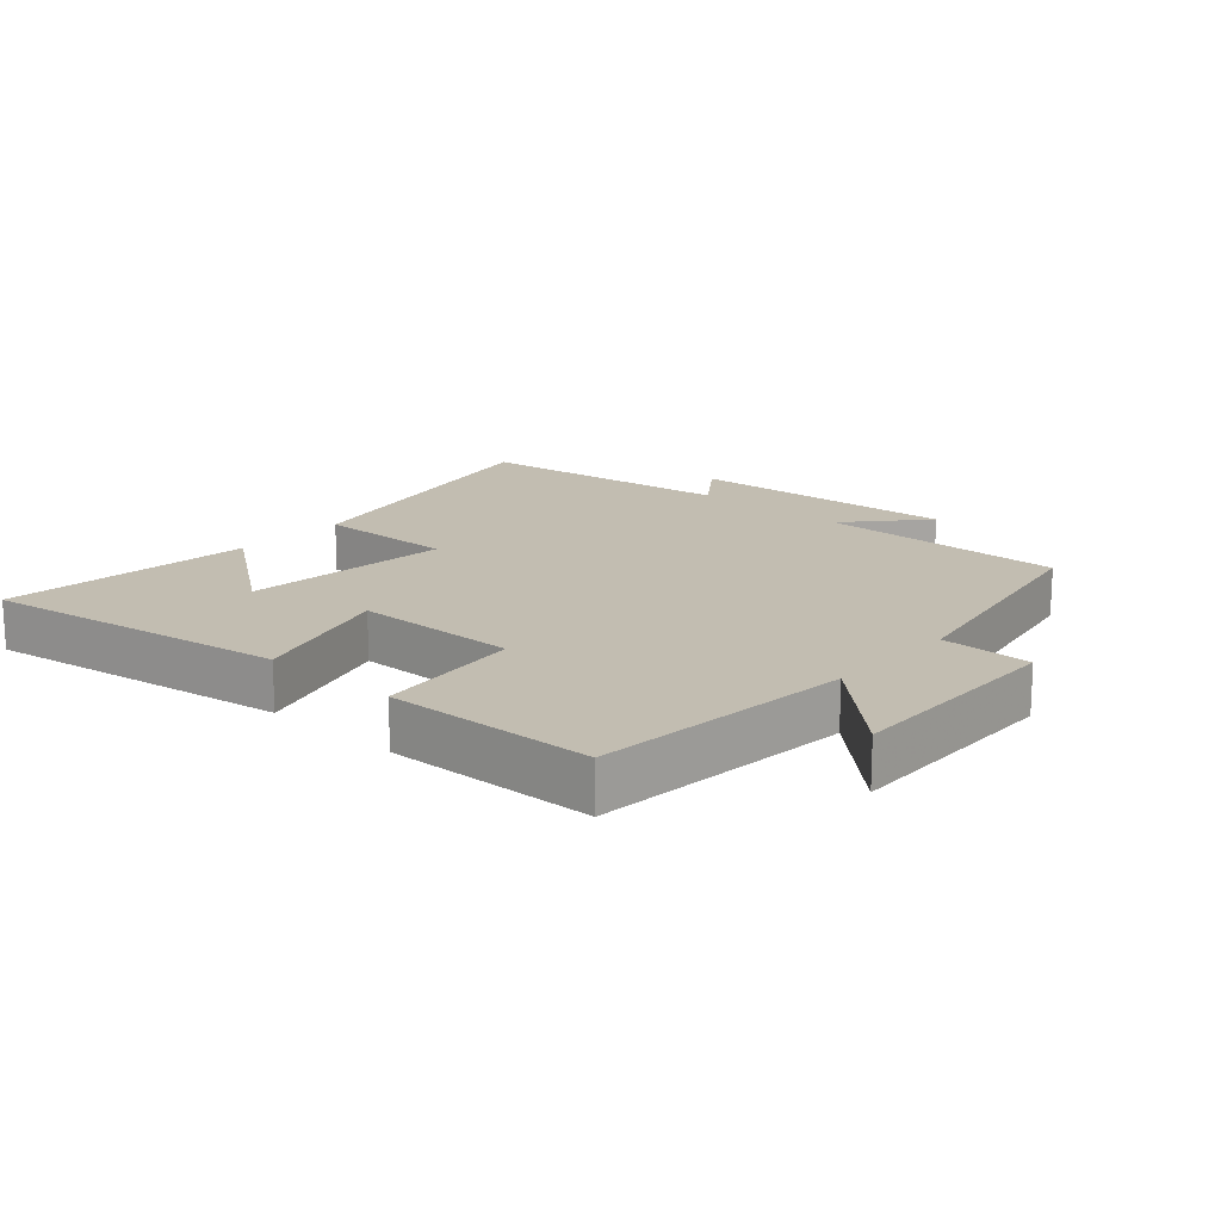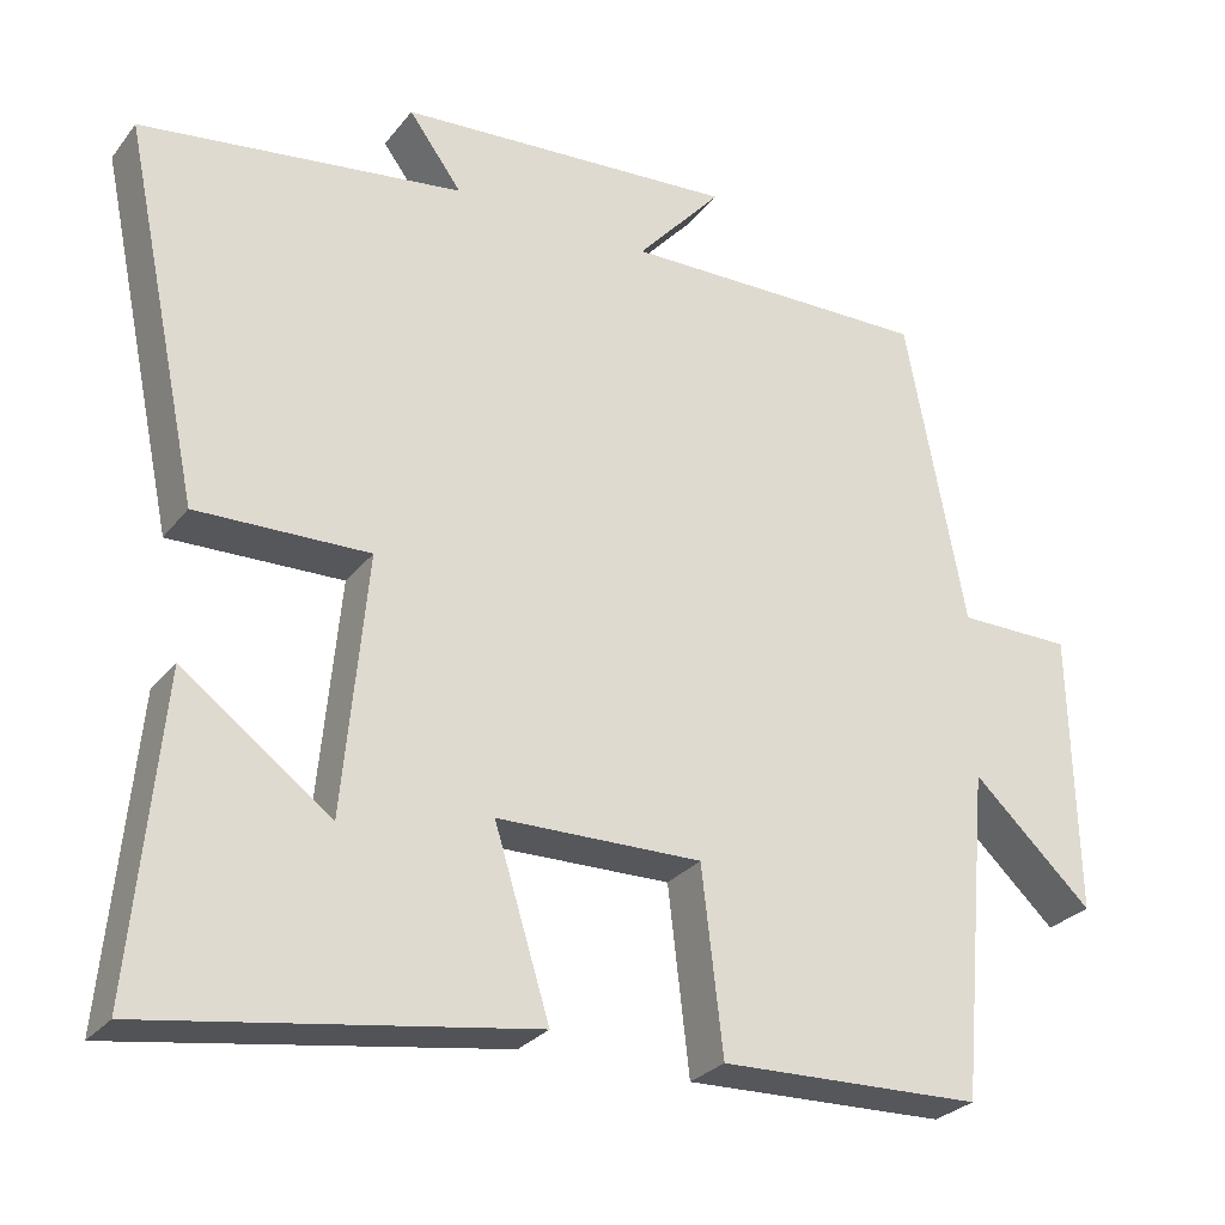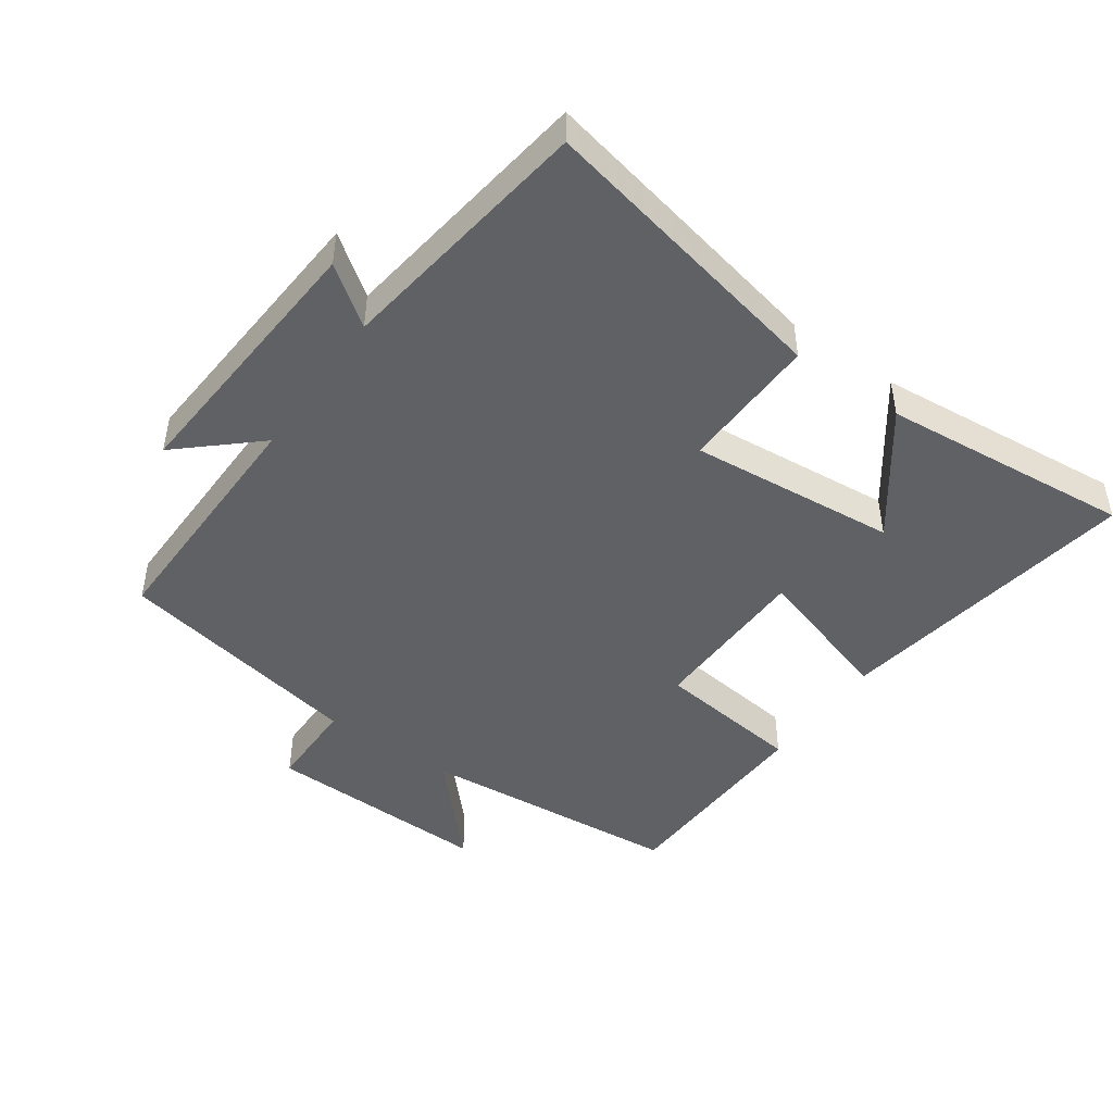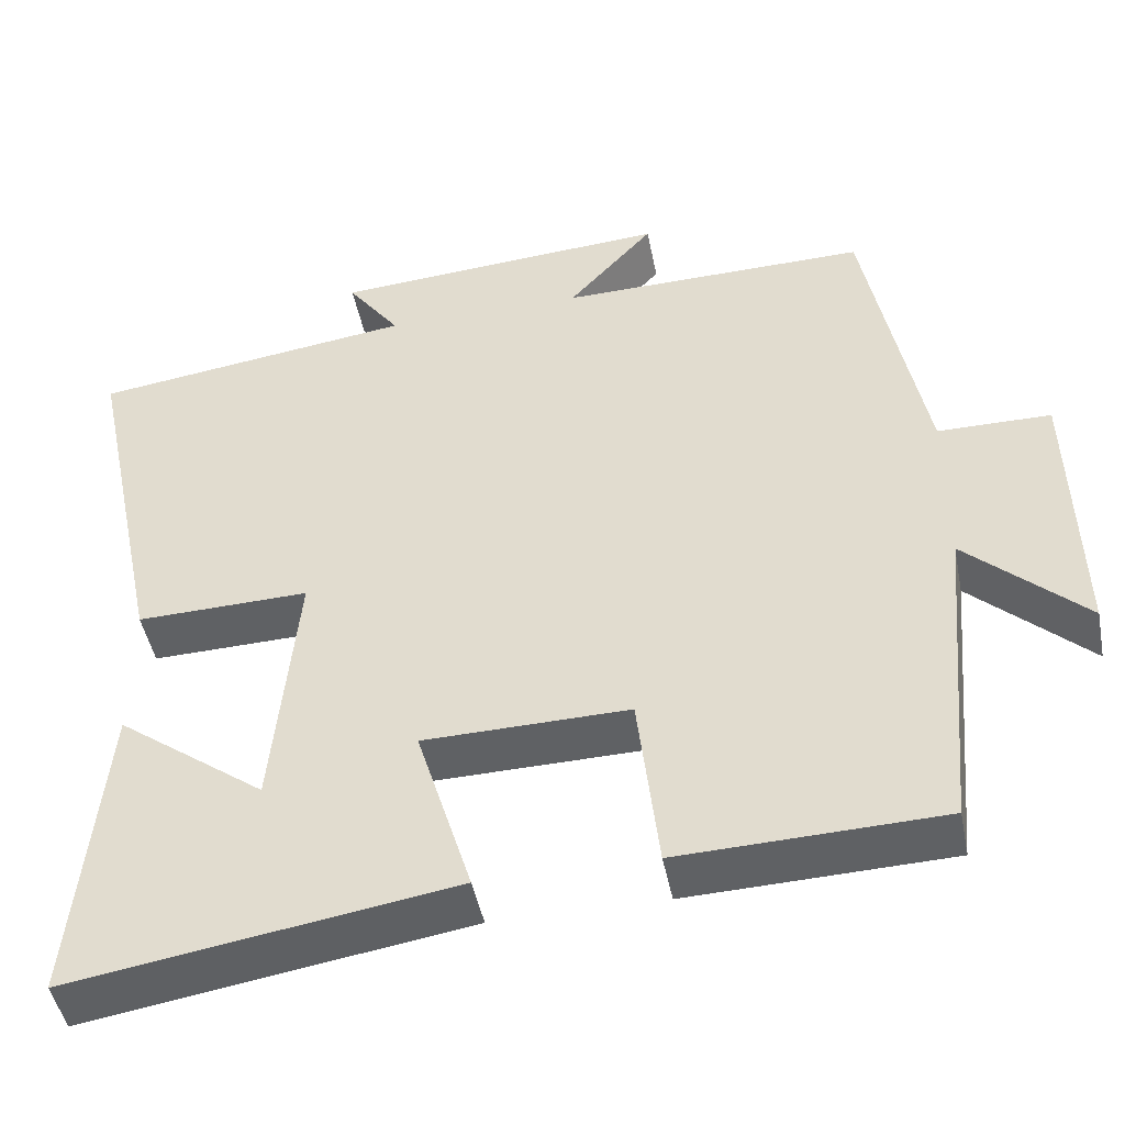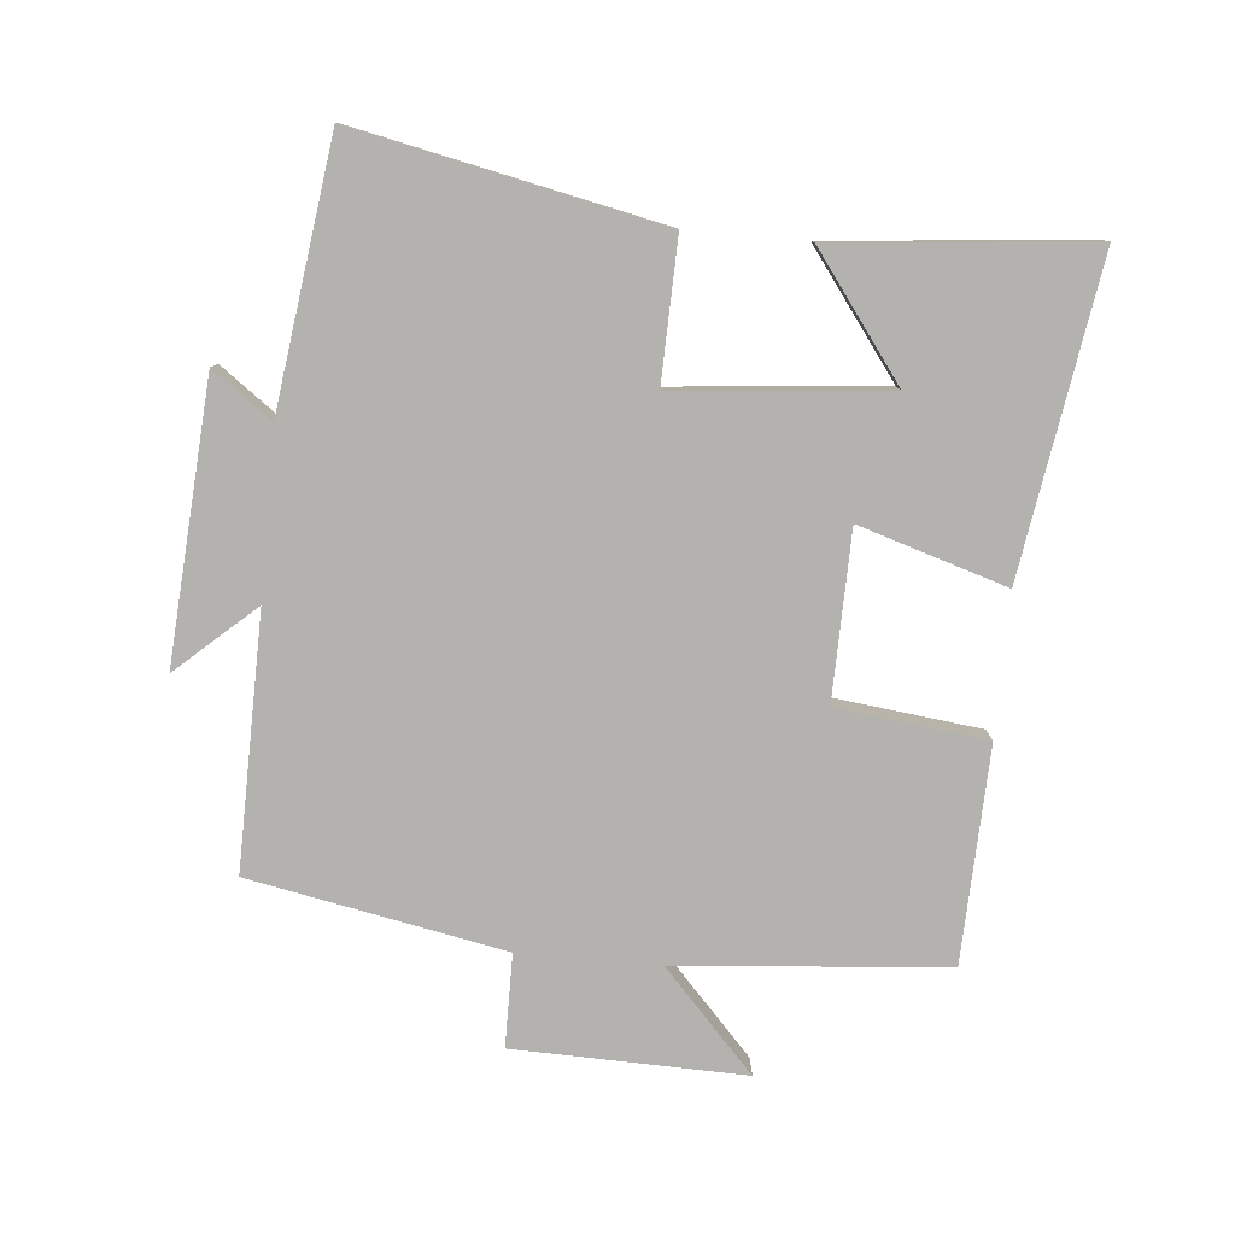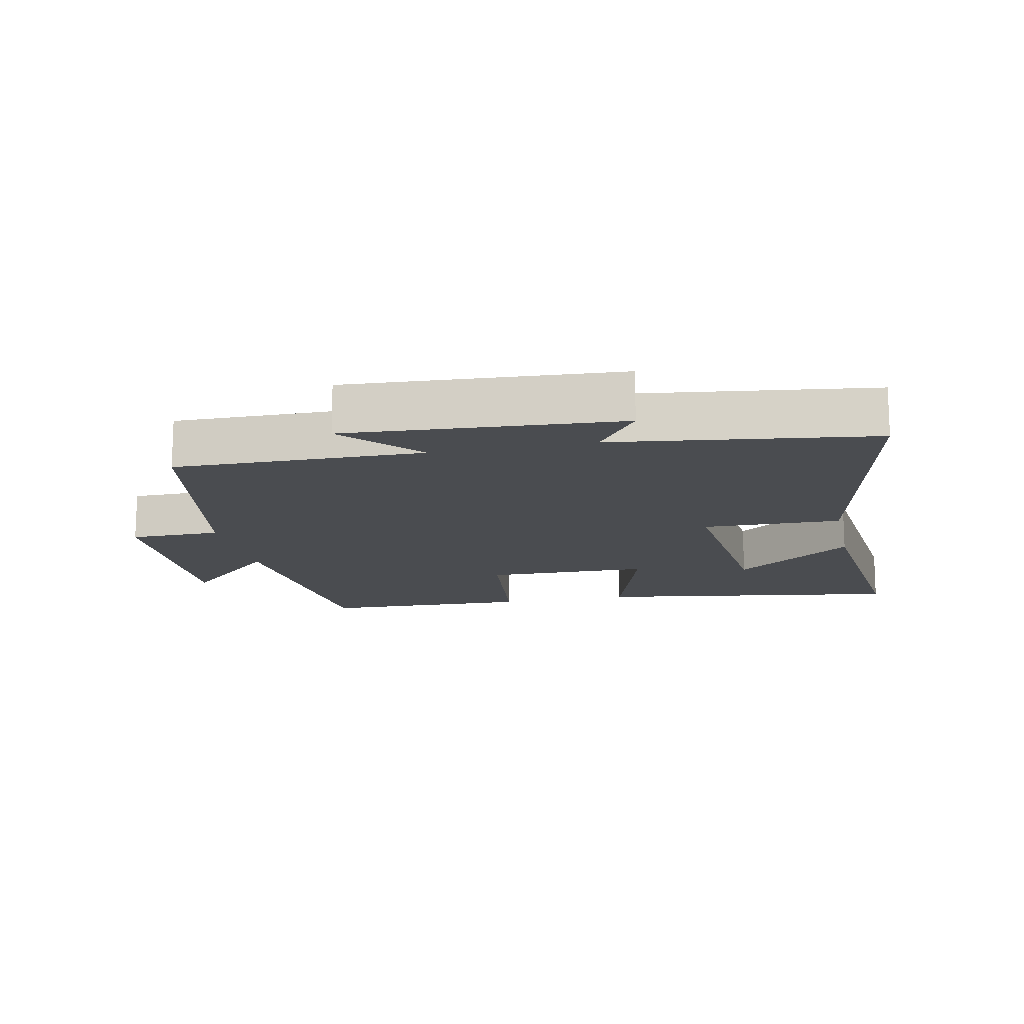
<metadata>
{"format":"obj","ext":"obj","renderer":"f3d","projection":"perspective","resolution":1024,"background":"white","views":[{"elev":16.9,"azim":-138.0,"up":"+Y"},{"elev":-27.7,"azim":150.2,"up":"+Z"},{"elev":-46.6,"azim":54.7,"up":"+Y"},{"elev":-46.6,"azim":-168.9,"up":"+Z"},{"elev":-79.7,"azim":84.7,"up":"+Y"},{"elev":-14.7,"azim":12.0,"up":"+Y"}]}
</metadata>
<code>
v -0.427 0.07 0.505
v -0.047 0.07 0.5
v -0.152 0.07 0.617
v 0.264 0.07 0.589
v 0.199 0.07 0.5
v 0.595 0.07 0.447
v 0.5 0.07 -0.01
v 0.288 0.07 -0.005
v 0.318 0.07 -0.323
v 0.5 0.07 -0.188
v 0.537 0.07 -0.573
v 0.068 0.07 -0.5
v 0.136 0.07 -0.279
v -0.116 0.07 -0.275
v -0.142 0.07 -0.5
v -0.464 0.07 -0.49
v -0.5 0.07 -0.087
v -0.647 0.07 -0.224
v -0.639 0.07 0.122
v -0.5 0.07 0.123
v -0.427 0 0.505
v -0.047 0 0.5
v -0.152 0 0.617
v 0.264 0 0.589
v 0.199 0 0.5
v 0.595 0 0.447
v 0.5 0 -0.01
v 0.288 0 -0.005
v 0.318 0 -0.323
v 0.5 0 -0.188
v 0.537 0 -0.573
v 0.068 0 -0.5
v 0.136 0 -0.279
v -0.116 0 -0.275
v -0.142 0 -0.5
v -0.464 0 -0.49
v -0.5 0 -0.087
v -0.647 0 -0.224
v -0.639 0 0.122
v -0.5 0 0.123
f 17 18 19 20
f 20 1 2
f 17 20 2
f 16 17 2
f 15 16 2
f 14 15 2
f 13 14 2
f 11 12 13
f 9 10 11
f 9 11 13
f 8 9 13 2
f 7 8 2
f 6 7 2
f 5 6 2
f 2 3 4 5
f 40 39 38 37
f 22 21 40
f 22 40 37
f 22 37 36
f 22 36 35
f 22 35 34
f 22 34 33
f 33 32 31
f 31 30 29
f 33 31 29
f 22 33 29 28
f 22 28 27
f 22 27 26
f 22 26 25
f 25 24 23 22
f 1 21 22 2
f 2 22 23 3
f 3 23 24 4
f 4 24 25 5
f 5 25 26 6
f 6 26 27 7
f 7 27 28 8
f 8 28 29 9
f 9 29 30 10
f 10 30 31 11
f 11 31 32 12
f 12 32 33 13
f 13 33 34 14
f 14 34 35 15
f 15 35 36 16
f 16 36 37 17
f 17 37 38 18
f 18 38 39 19
f 19 39 40 20
f 20 40 21 1

</code>
